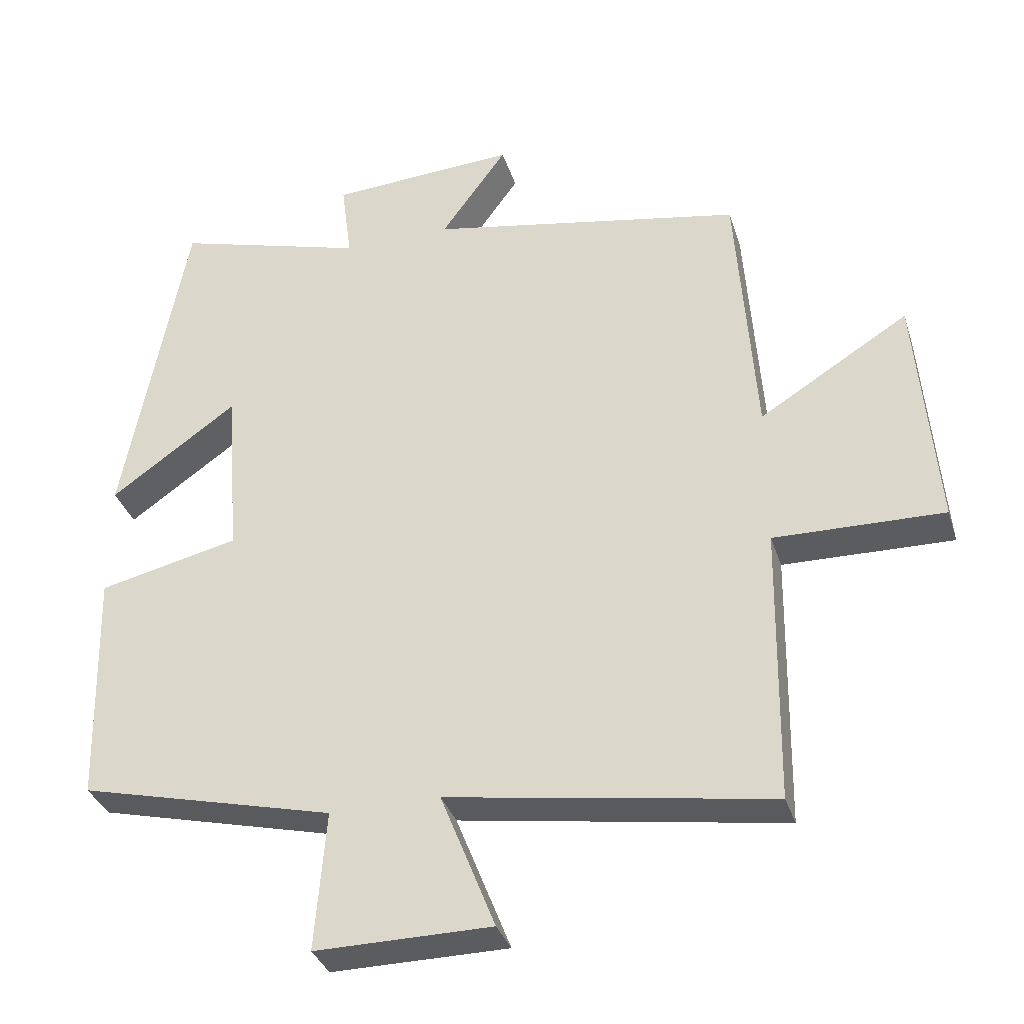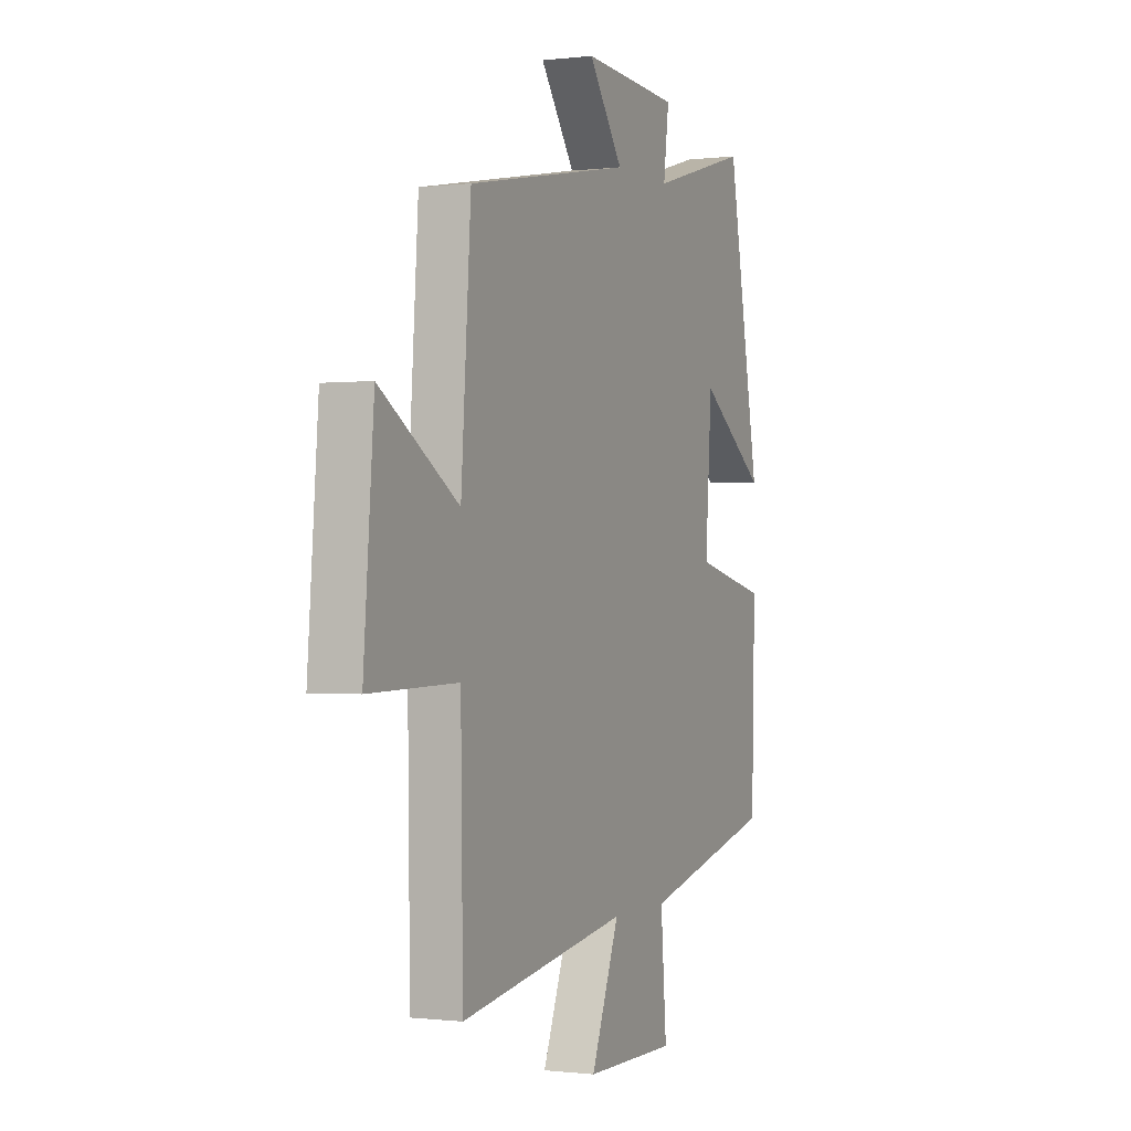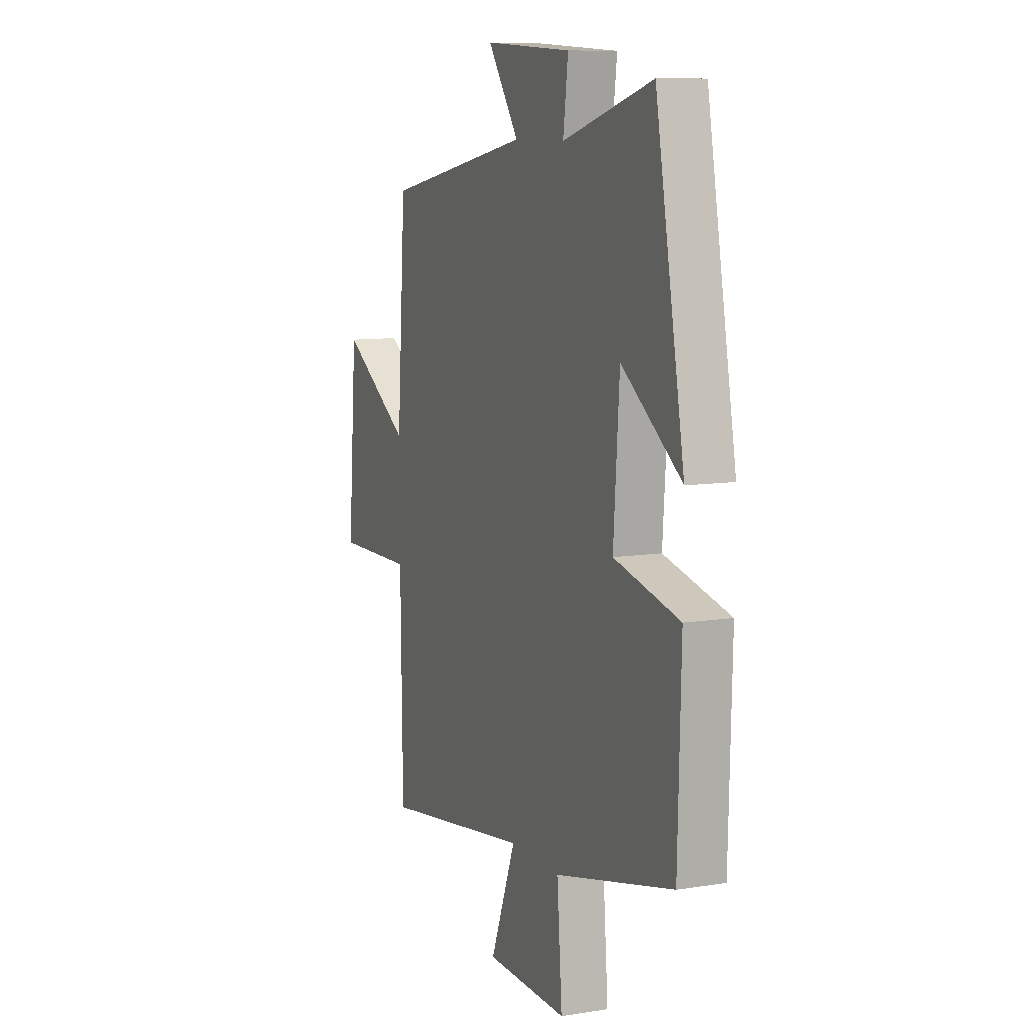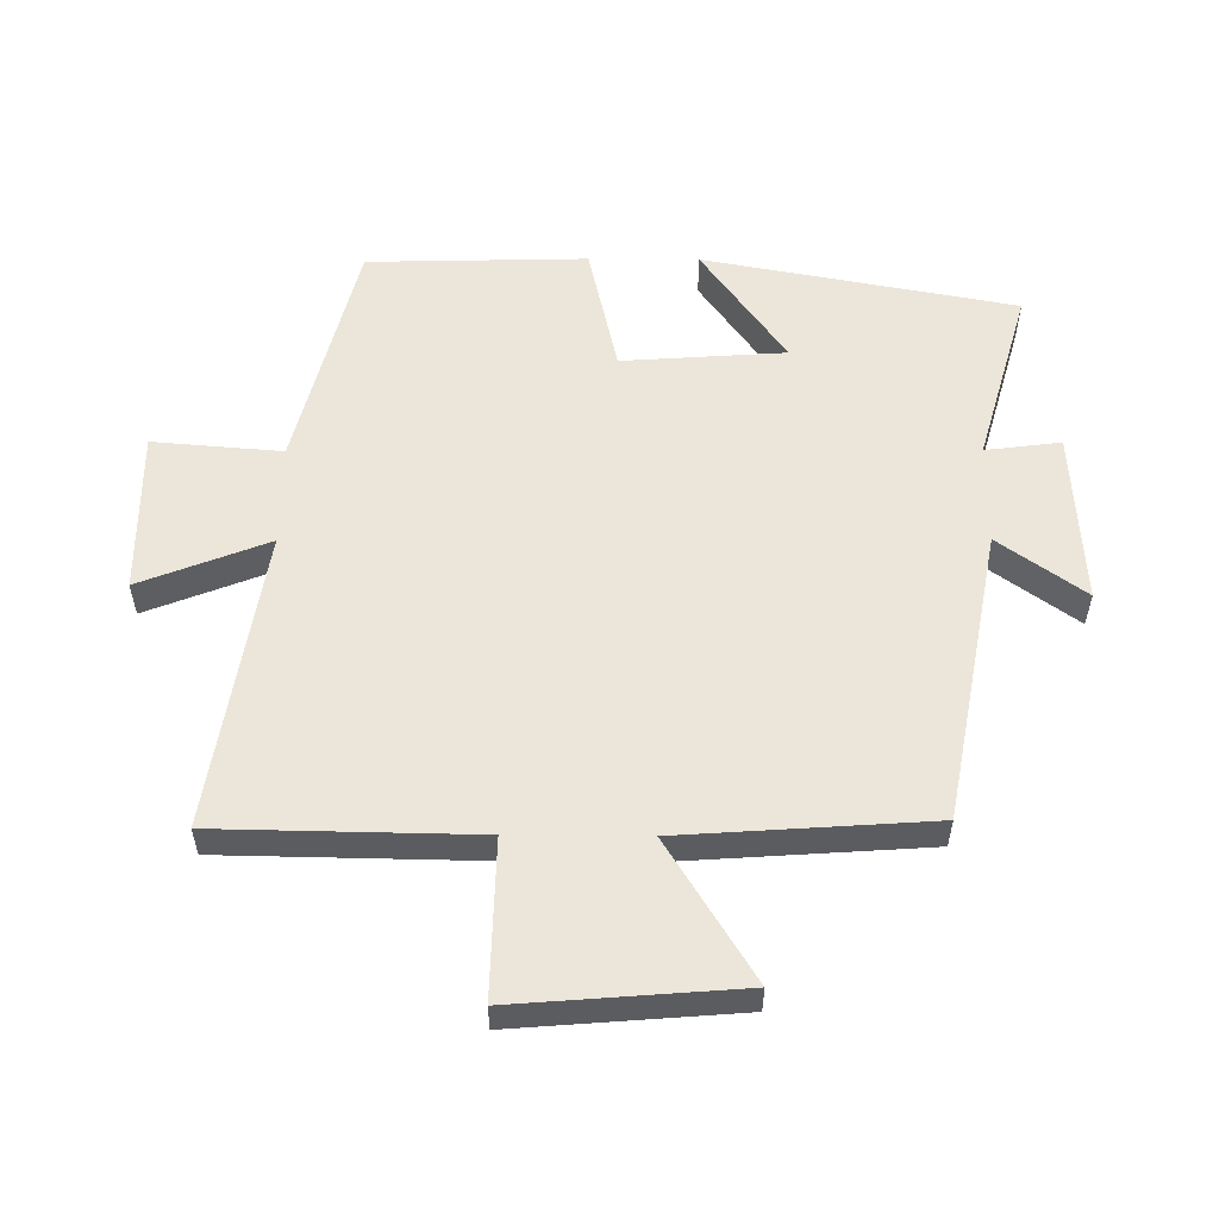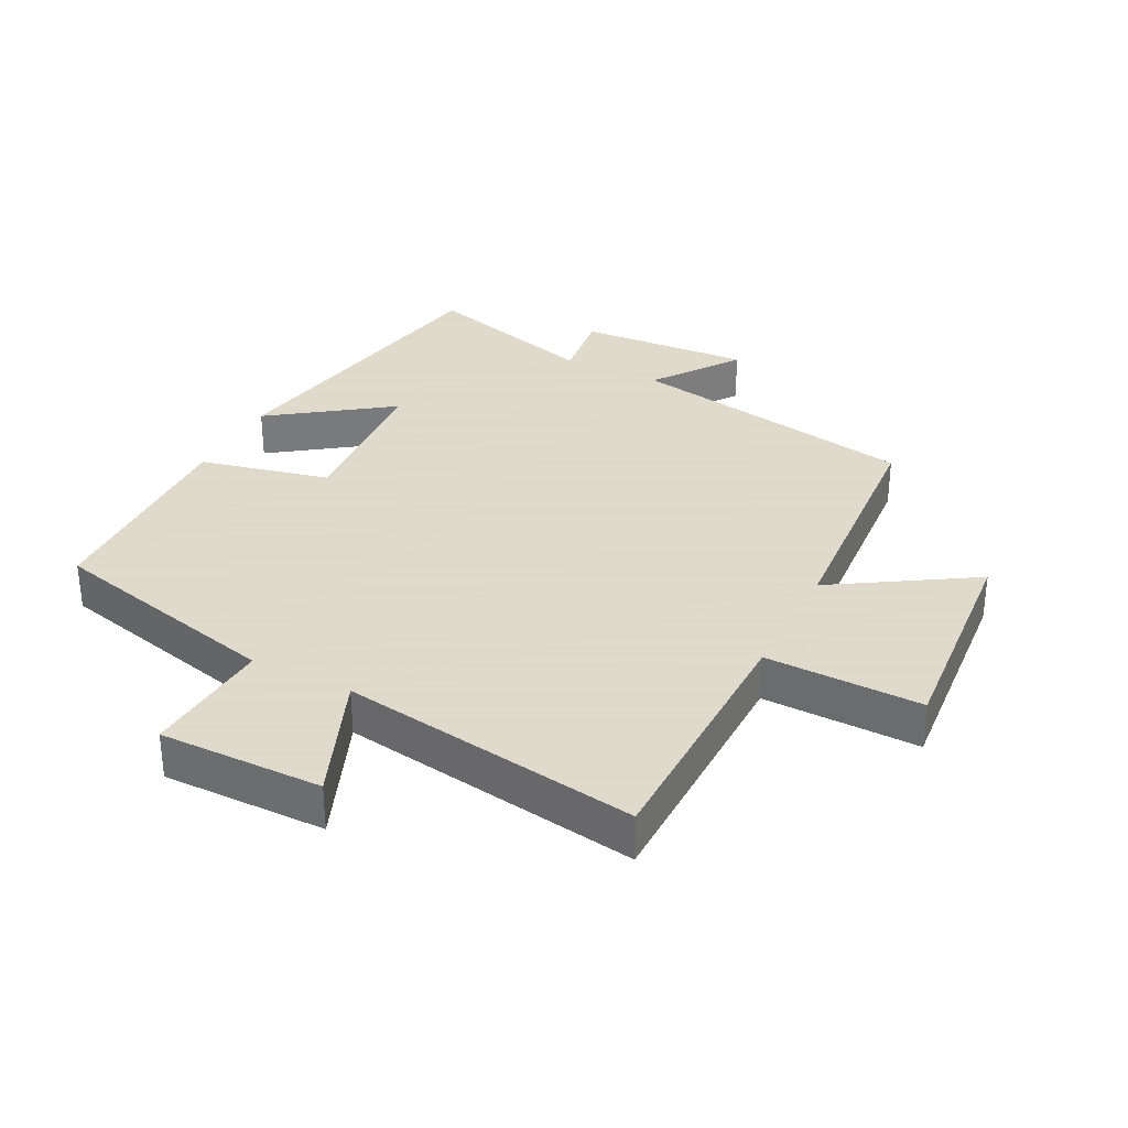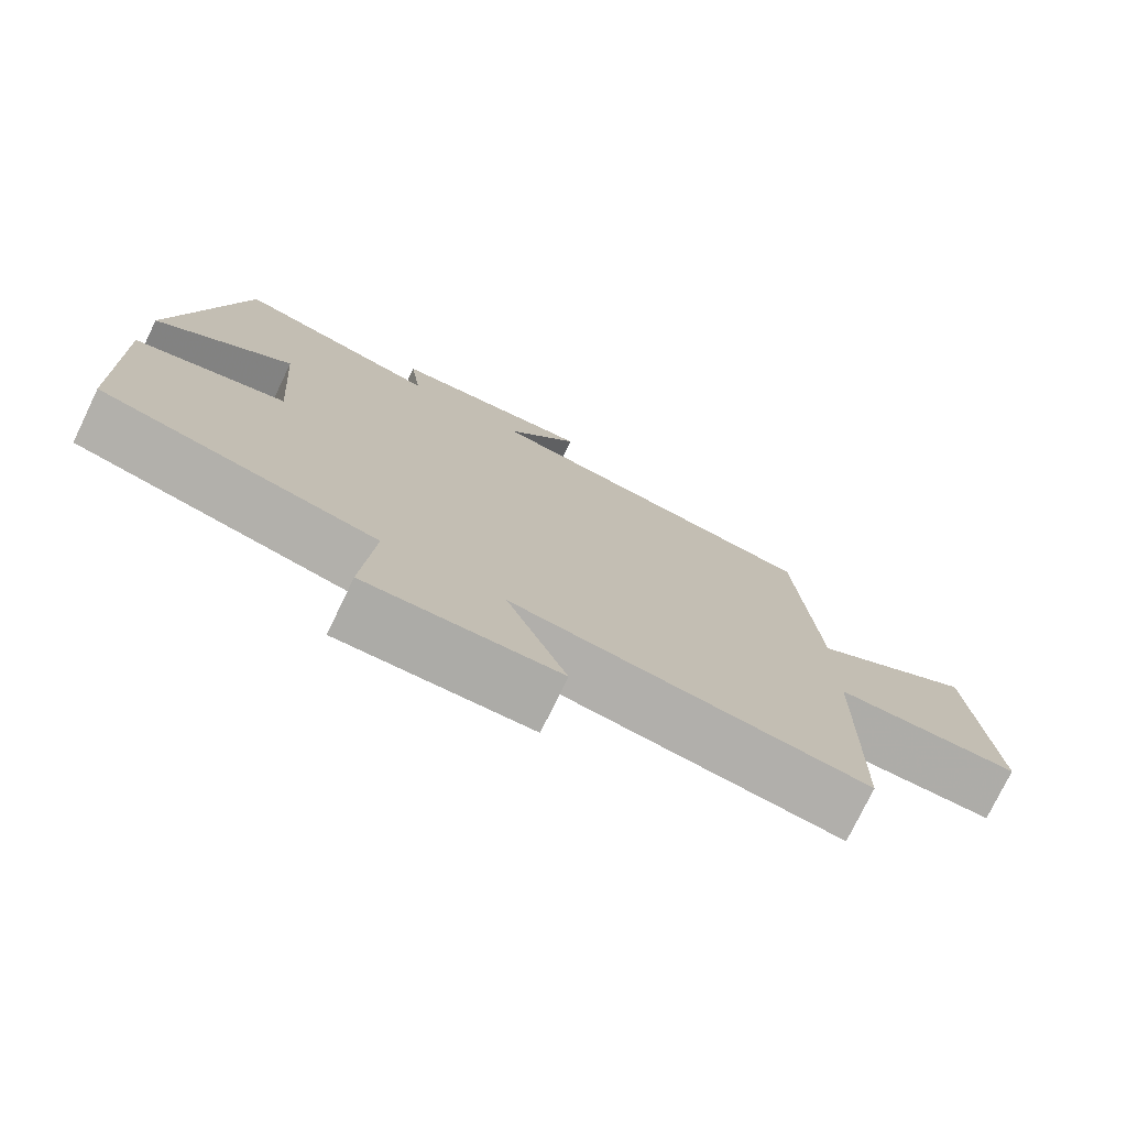
<metadata>
{"format":"obj","ext":"obj","renderer":"f3d","projection":"perspective","resolution":1024,"background":"white","views":[{"elev":-34.4,"azim":-163.3,"up":"+Z"},{"elev":-0.5,"azim":-65.9,"up":"+Z"},{"elev":9.5,"azim":67.4,"up":"+Z"},{"elev":55.5,"azim":-89.5,"up":"+Y"},{"elev":32.4,"azim":-153.2,"up":"+Y"},{"elev":-76.4,"azim":154.2,"up":"+Z"}]}
</metadata>
<code>
v 0.491 0.07 -0.41
v 0.126 0.07 -0.5
v 0.142 0.07 -0.699
v -0.11 0.07 -0.697
v -0.032 0.07 -0.5
v -0.494 0.07 -0.572
v -0.5 0.07 -0.174
v -0.742 0.07 -0.179
v -0.714 0.07 0.165
v -0.5 0.07 0.032
v -0.473 0.07 0.416
v -0.021 0.07 0.5
v -0.116 0.07 0.632
v 0.152 0.07 0.616
v 0.137 0.07 0.5
v 0.411 0.07 0.578
v 0.5 0.07 0.097
v 0.317 0.07 0.227
v 0.299 0.07 -0.025
v 0.5 0.07 -0.071
v 0.491 0 -0.41
v 0.126 0 -0.5
v 0.142 0 -0.699
v -0.11 0 -0.697
v -0.032 0 -0.5
v -0.494 0 -0.572
v -0.5 0 -0.174
v -0.742 0 -0.179
v -0.714 0 0.165
v -0.5 0 0.032
v -0.473 0 0.416
v -0.021 0 0.5
v -0.116 0 0.632
v 0.152 0 0.616
v 0.137 0 0.5
v 0.411 0 0.578
v 0.5 0 0.097
v 0.317 0 0.227
v 0.299 0 -0.025
v 0.5 0 -0.071
f 19 20 1 2
f 18 19 2
f 15 16 17 18
f 15 18 2
f 12 13 14 15
f 12 15 2
f 11 12 2
f 10 11 2
f 7 8 9 10
f 5 6 7 10
f 5 10 2
f 2 3 4 5
f 22 21 40 39
f 22 39 38
f 38 37 36 35
f 22 38 35
f 35 34 33 32
f 22 35 32
f 22 32 31
f 22 31 30
f 30 29 28 27
f 30 27 26 25
f 22 30 25
f 25 24 23 22
f 1 21 22 2
f 2 22 23 3
f 3 23 24 4
f 4 24 25 5
f 5 25 26 6
f 6 26 27 7
f 7 27 28 8
f 8 28 29 9
f 9 29 30 10
f 10 30 31 11
f 11 31 32 12
f 12 32 33 13
f 13 33 34 14
f 14 34 35 15
f 15 35 36 16
f 16 36 37 17
f 17 37 38 18
f 18 38 39 19
f 19 39 40 20
f 20 40 21 1

</code>
